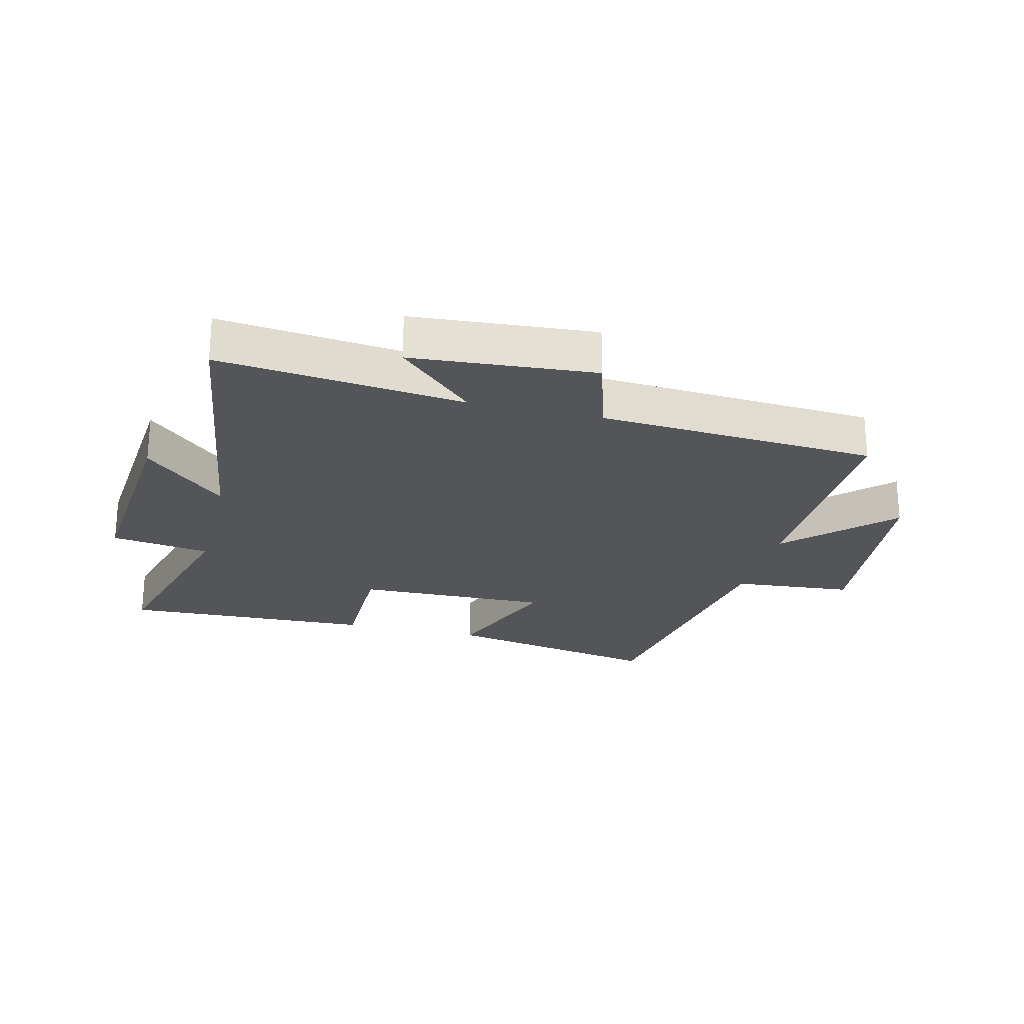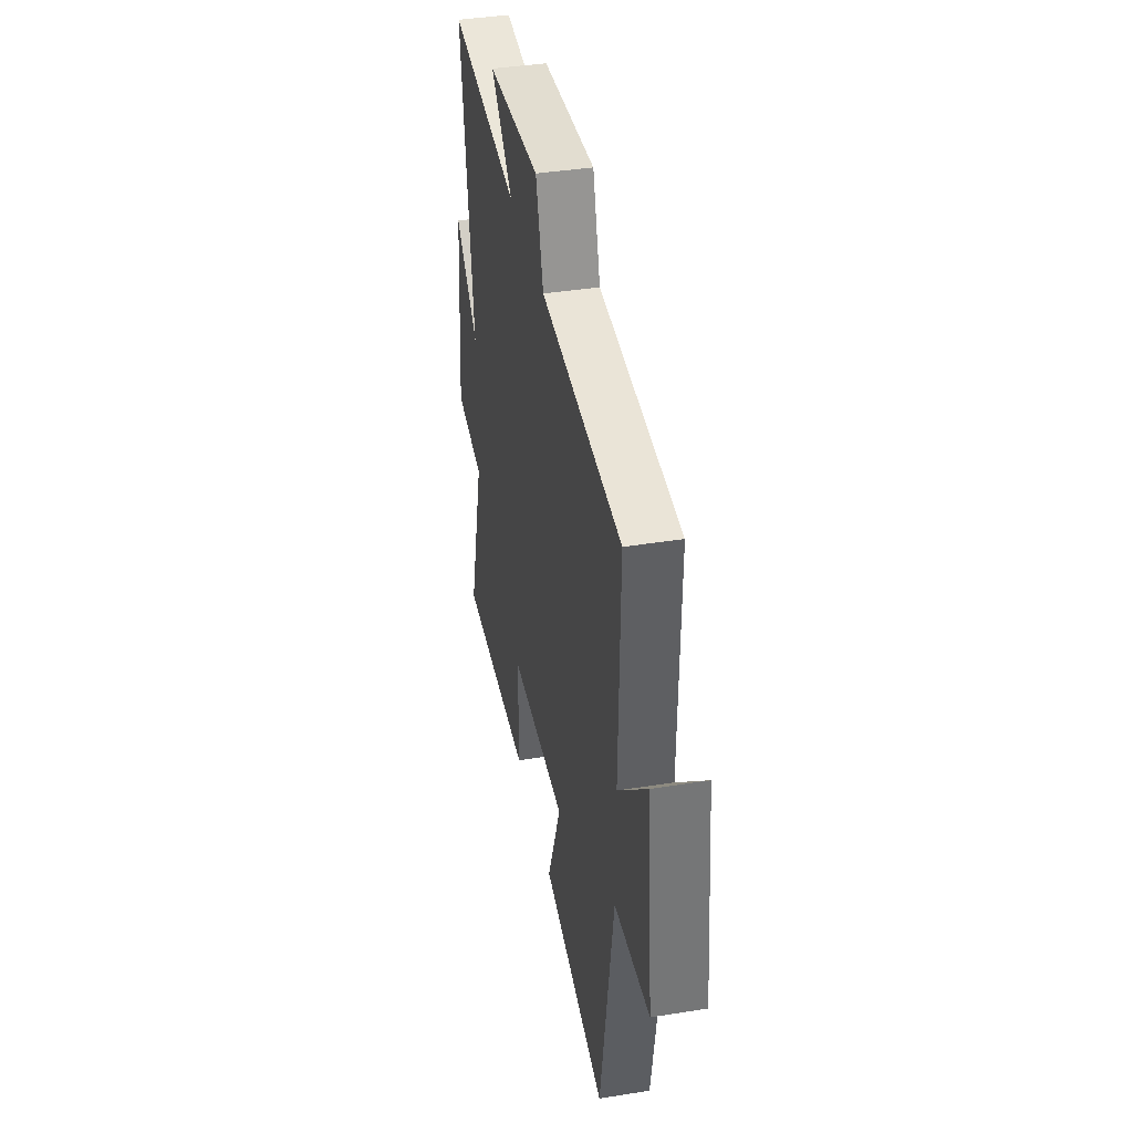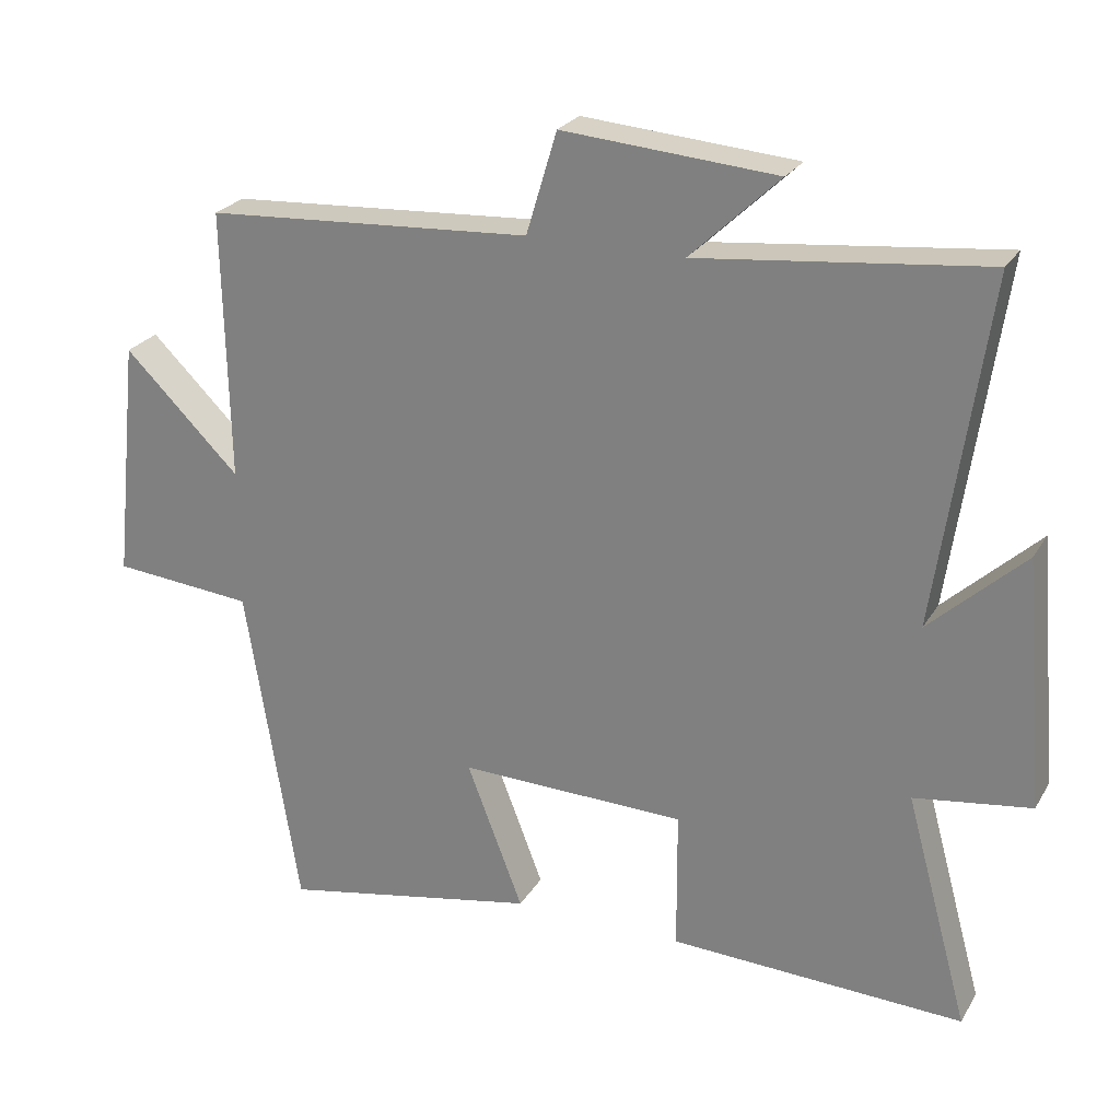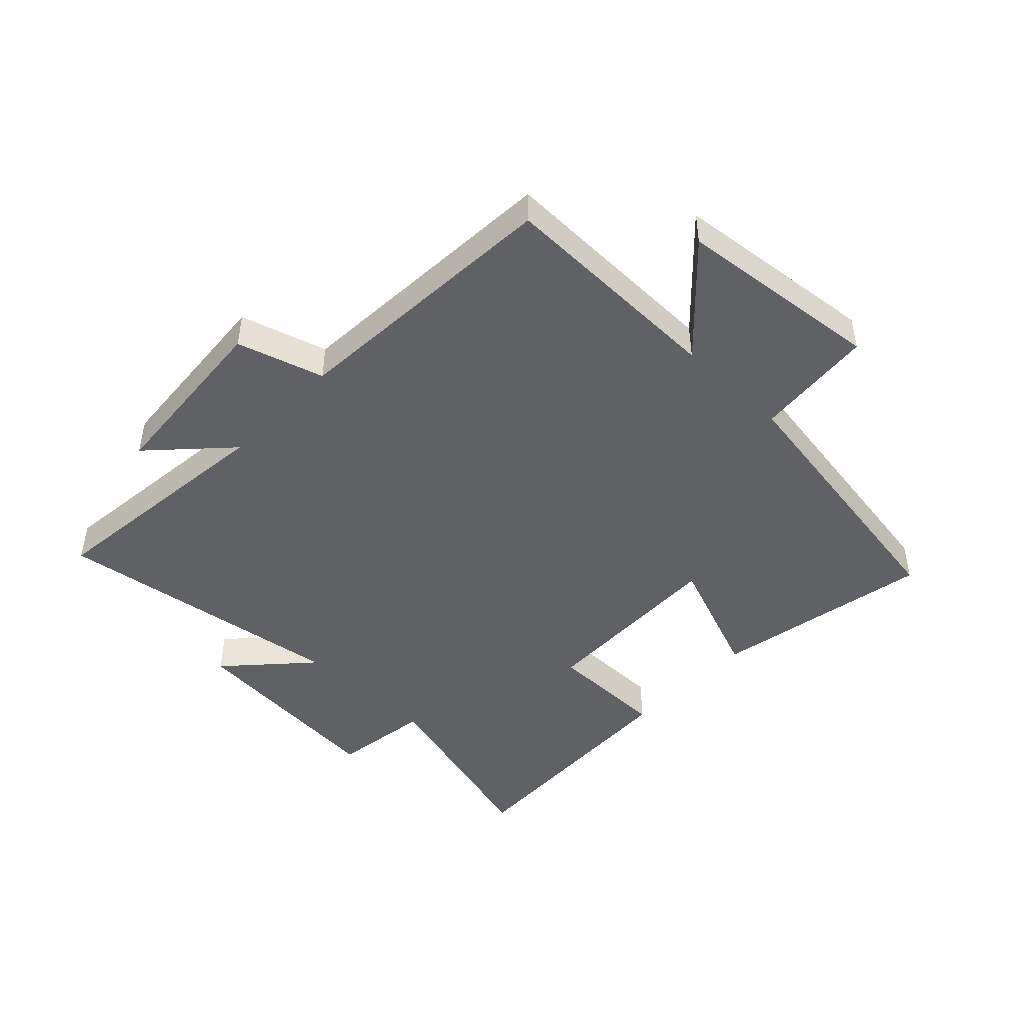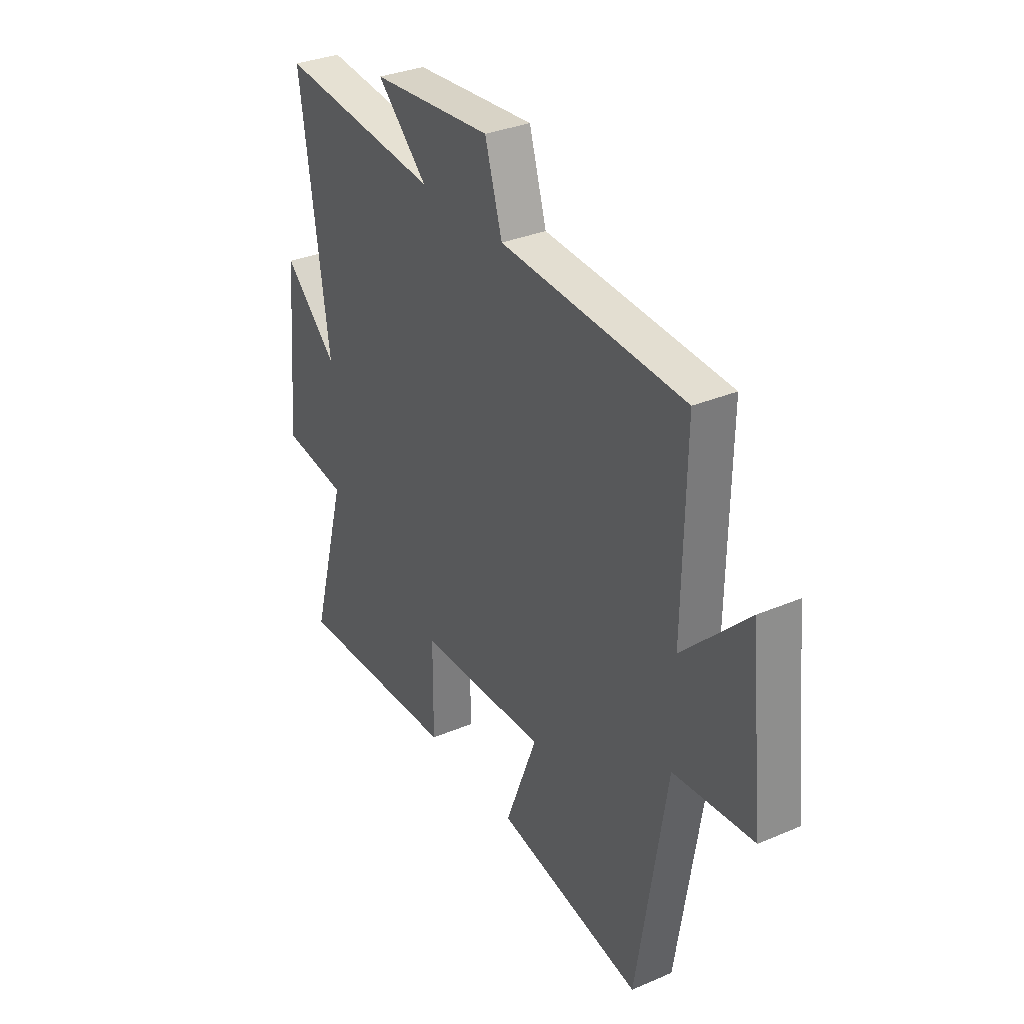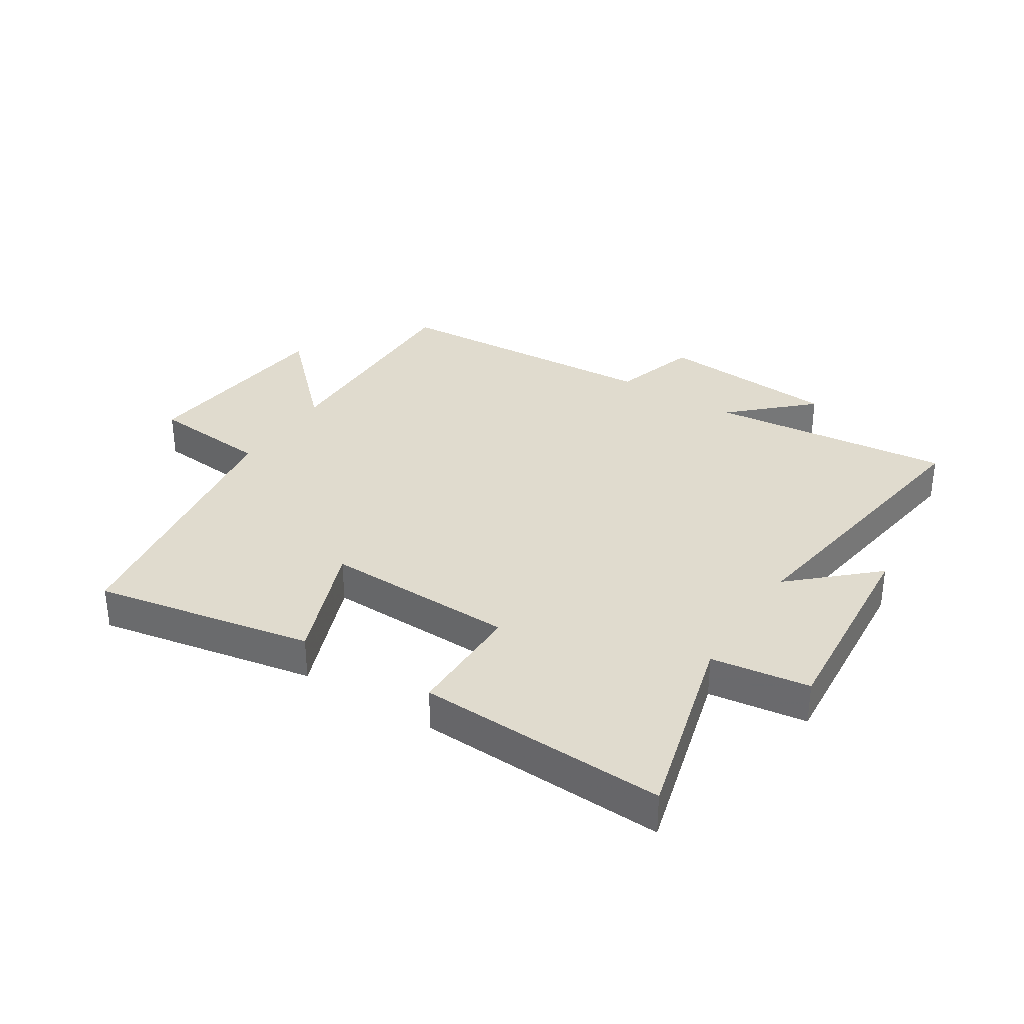
<metadata>
{"format":"obj","ext":"obj","renderer":"f3d","projection":"perspective","resolution":1024,"background":"white","views":[{"elev":-24.0,"azim":-14.0,"up":"+Y"},{"elev":39.9,"azim":78.8,"up":"+Z"},{"elev":24.9,"azim":-155.9,"up":"+Z"},{"elev":-46.3,"azim":46.2,"up":"+Y"},{"elev":32.6,"azim":59.3,"up":"+Z"},{"elev":33.4,"azim":-147.3,"up":"+Y"}]}
</metadata>
<code>
v 0.426 0.07 -0.569
v 0.064 0.07 -0.5
v 0.143 0.07 -0.295
v -0.175 0.07 -0.303
v -0.176 0.07 -0.5
v -0.589 0.07 -0.517
v -0.5 0.07 -0.192
v -0.663 0.07 -0.169
v -0.633 0.07 0.179
v -0.5 0.07 0.056
v -0.571 0.07 0.543
v -0.169 0.07 0.5
v -0.294 0.07 0.619
v 0.006 0.07 0.643
v 0.049 0.07 0.5
v 0.507 0.07 0.472
v 0.5 0.07 0.093
v 0.662 0.07 0.253
v 0.698 0.07 -0.087
v 0.5 0.07 -0.105
v 0.426 0 -0.569
v 0.064 0 -0.5
v 0.143 0 -0.295
v -0.175 0 -0.303
v -0.176 0 -0.5
v -0.589 0 -0.517
v -0.5 0 -0.192
v -0.663 0 -0.169
v -0.633 0 0.179
v -0.5 0 0.056
v -0.571 0 0.543
v -0.169 0 0.5
v -0.294 0 0.619
v 0.006 0 0.643
v 0.049 0 0.5
v 0.507 0 0.472
v 0.5 0 0.093
v 0.662 0 0.253
v 0.698 0 -0.087
v 0.5 0 -0.105
f 17 18 19 20
f 1 2 3
f 20 1 3
f 17 20 3
f 17 3 4
f 16 17 4
f 15 16 4
f 12 13 14 15
f 12 15 4
f 10 11 12 4
f 7 8 9 10
f 7 10 4 5
f 5 6 7
f 40 39 38 37
f 23 22 21
f 23 21 40
f 23 40 37
f 24 23 37
f 24 37 36
f 24 36 35
f 35 34 33 32
f 24 35 32
f 24 32 31 30
f 30 29 28 27
f 25 24 30 27
f 27 26 25
f 1 21 22 2
f 2 22 23 3
f 3 23 24 4
f 4 24 25 5
f 5 25 26 6
f 6 26 27 7
f 7 27 28 8
f 8 28 29 9
f 9 29 30 10
f 10 30 31 11
f 11 31 32 12
f 12 32 33 13
f 13 33 34 14
f 14 34 35 15
f 15 35 36 16
f 16 36 37 17
f 17 37 38 18
f 18 38 39 19
f 19 39 40 20
f 20 40 21 1

</code>
